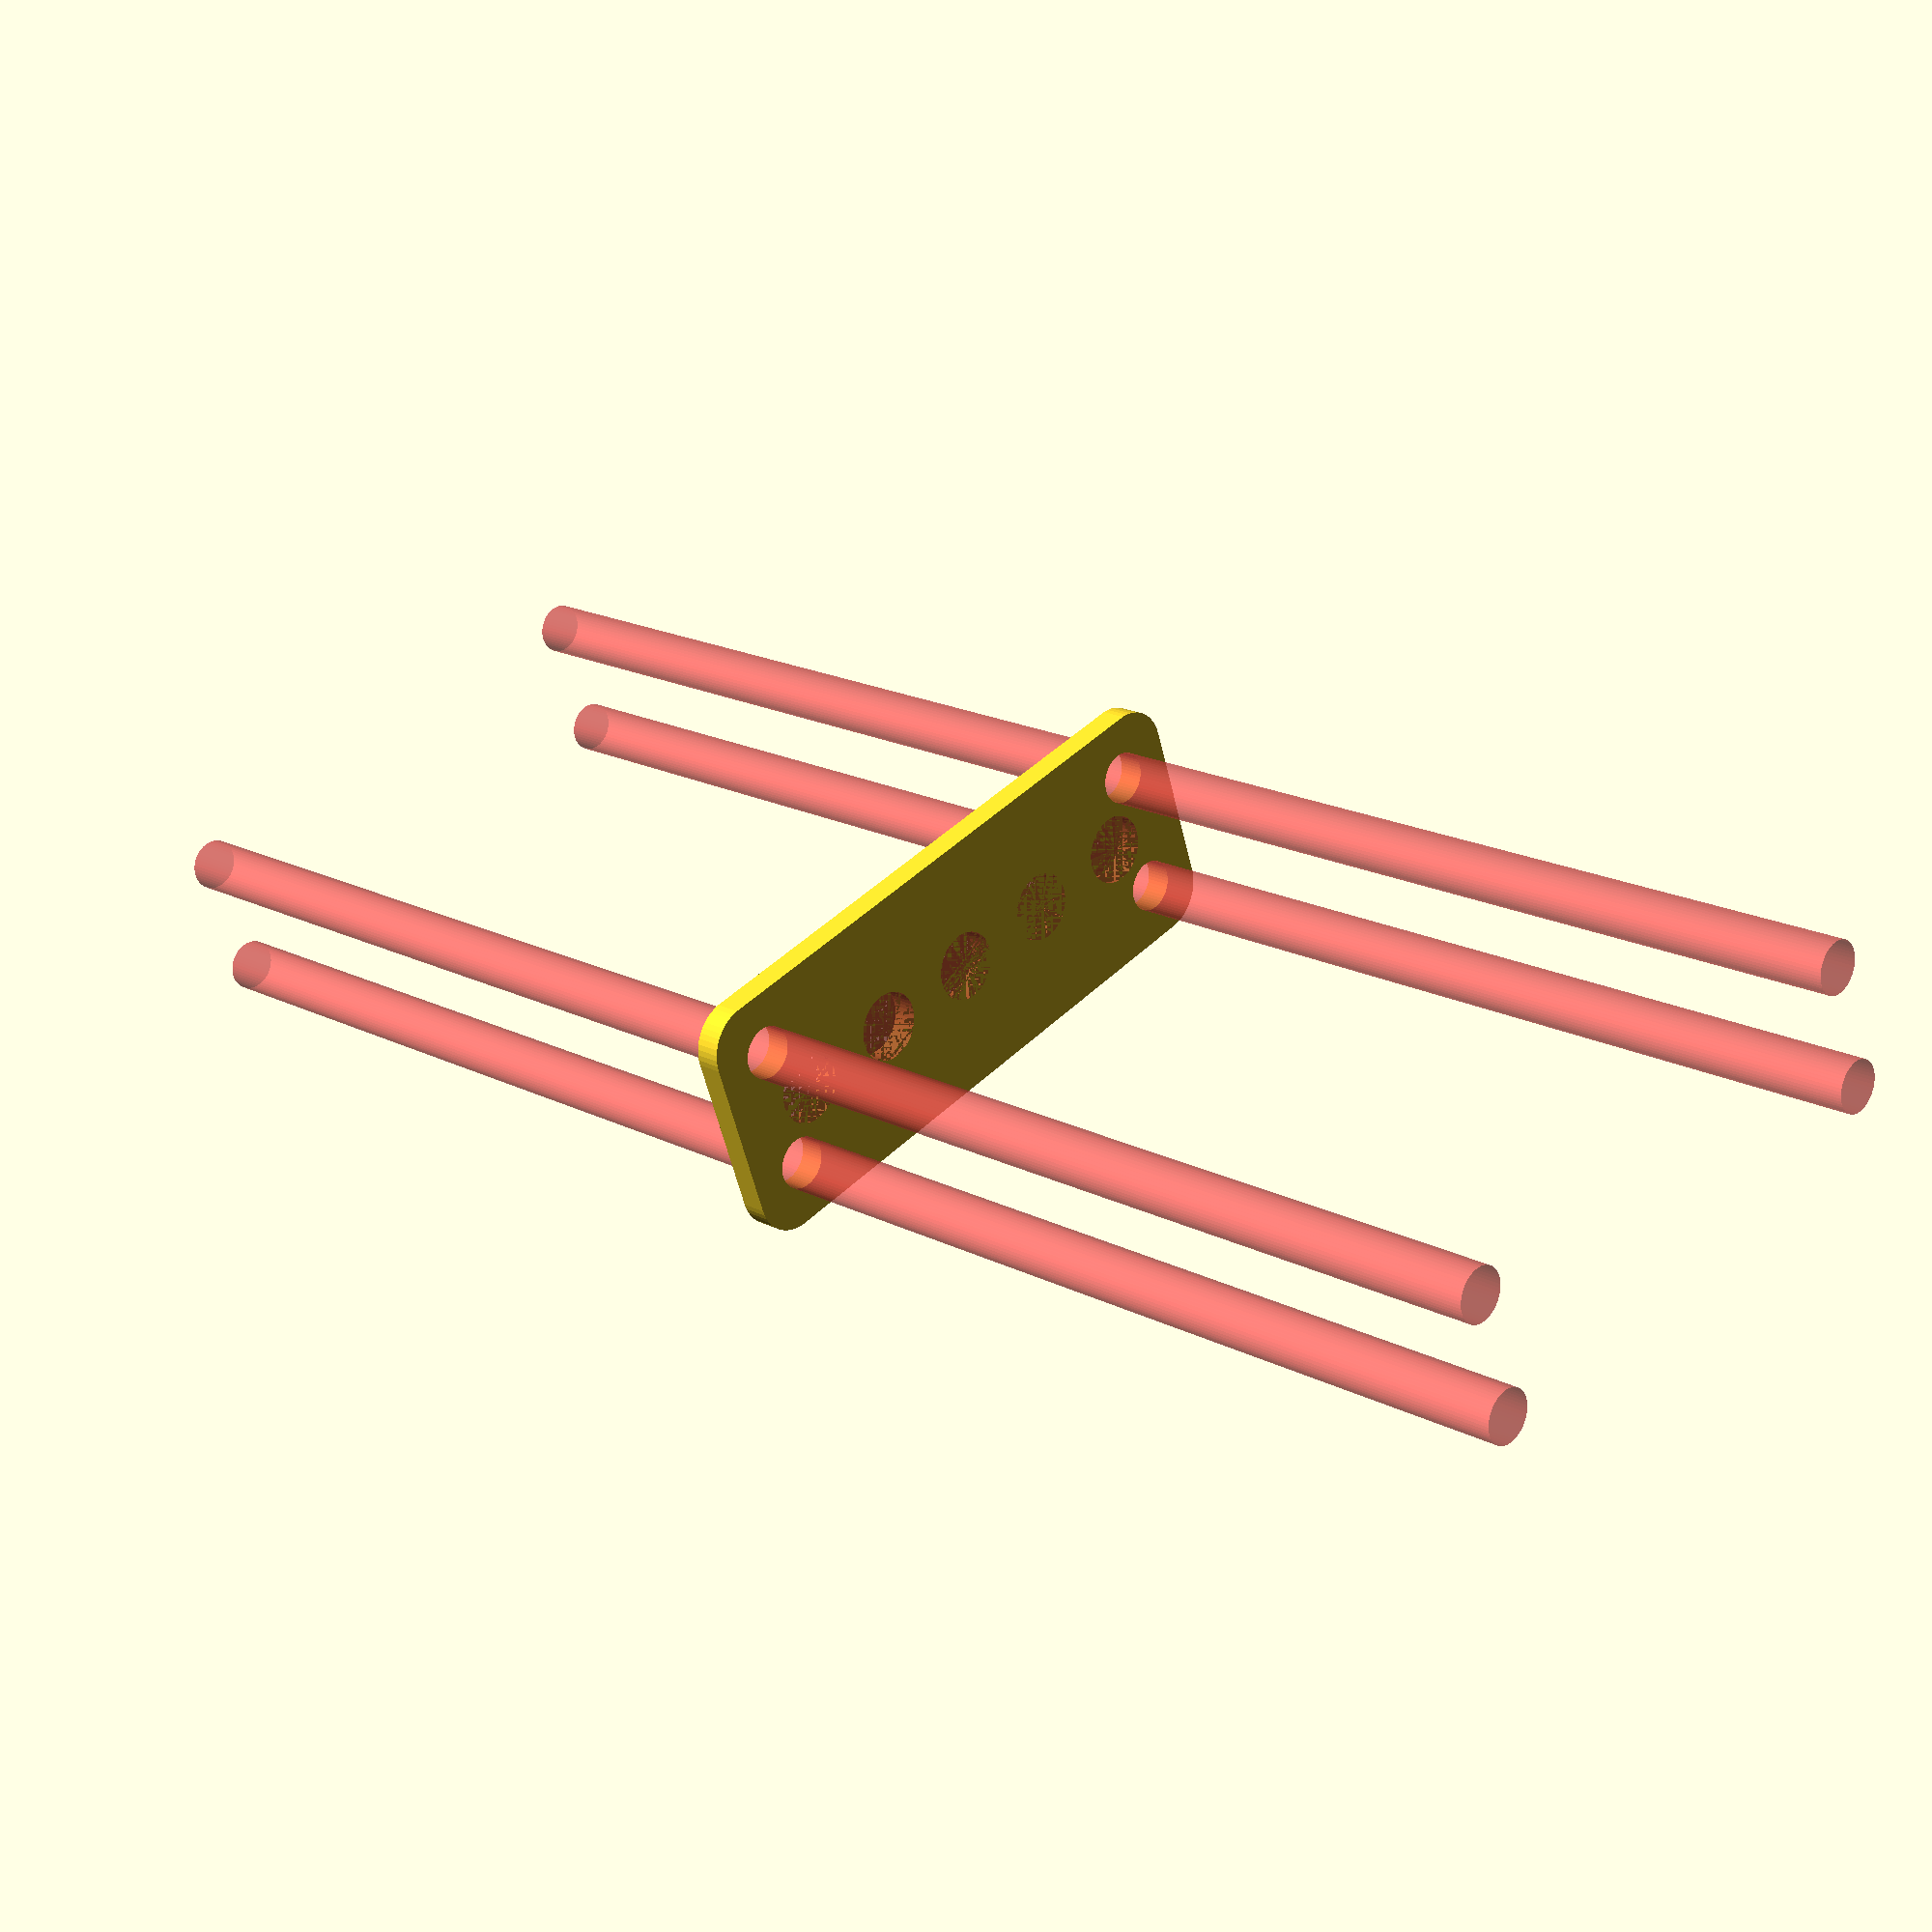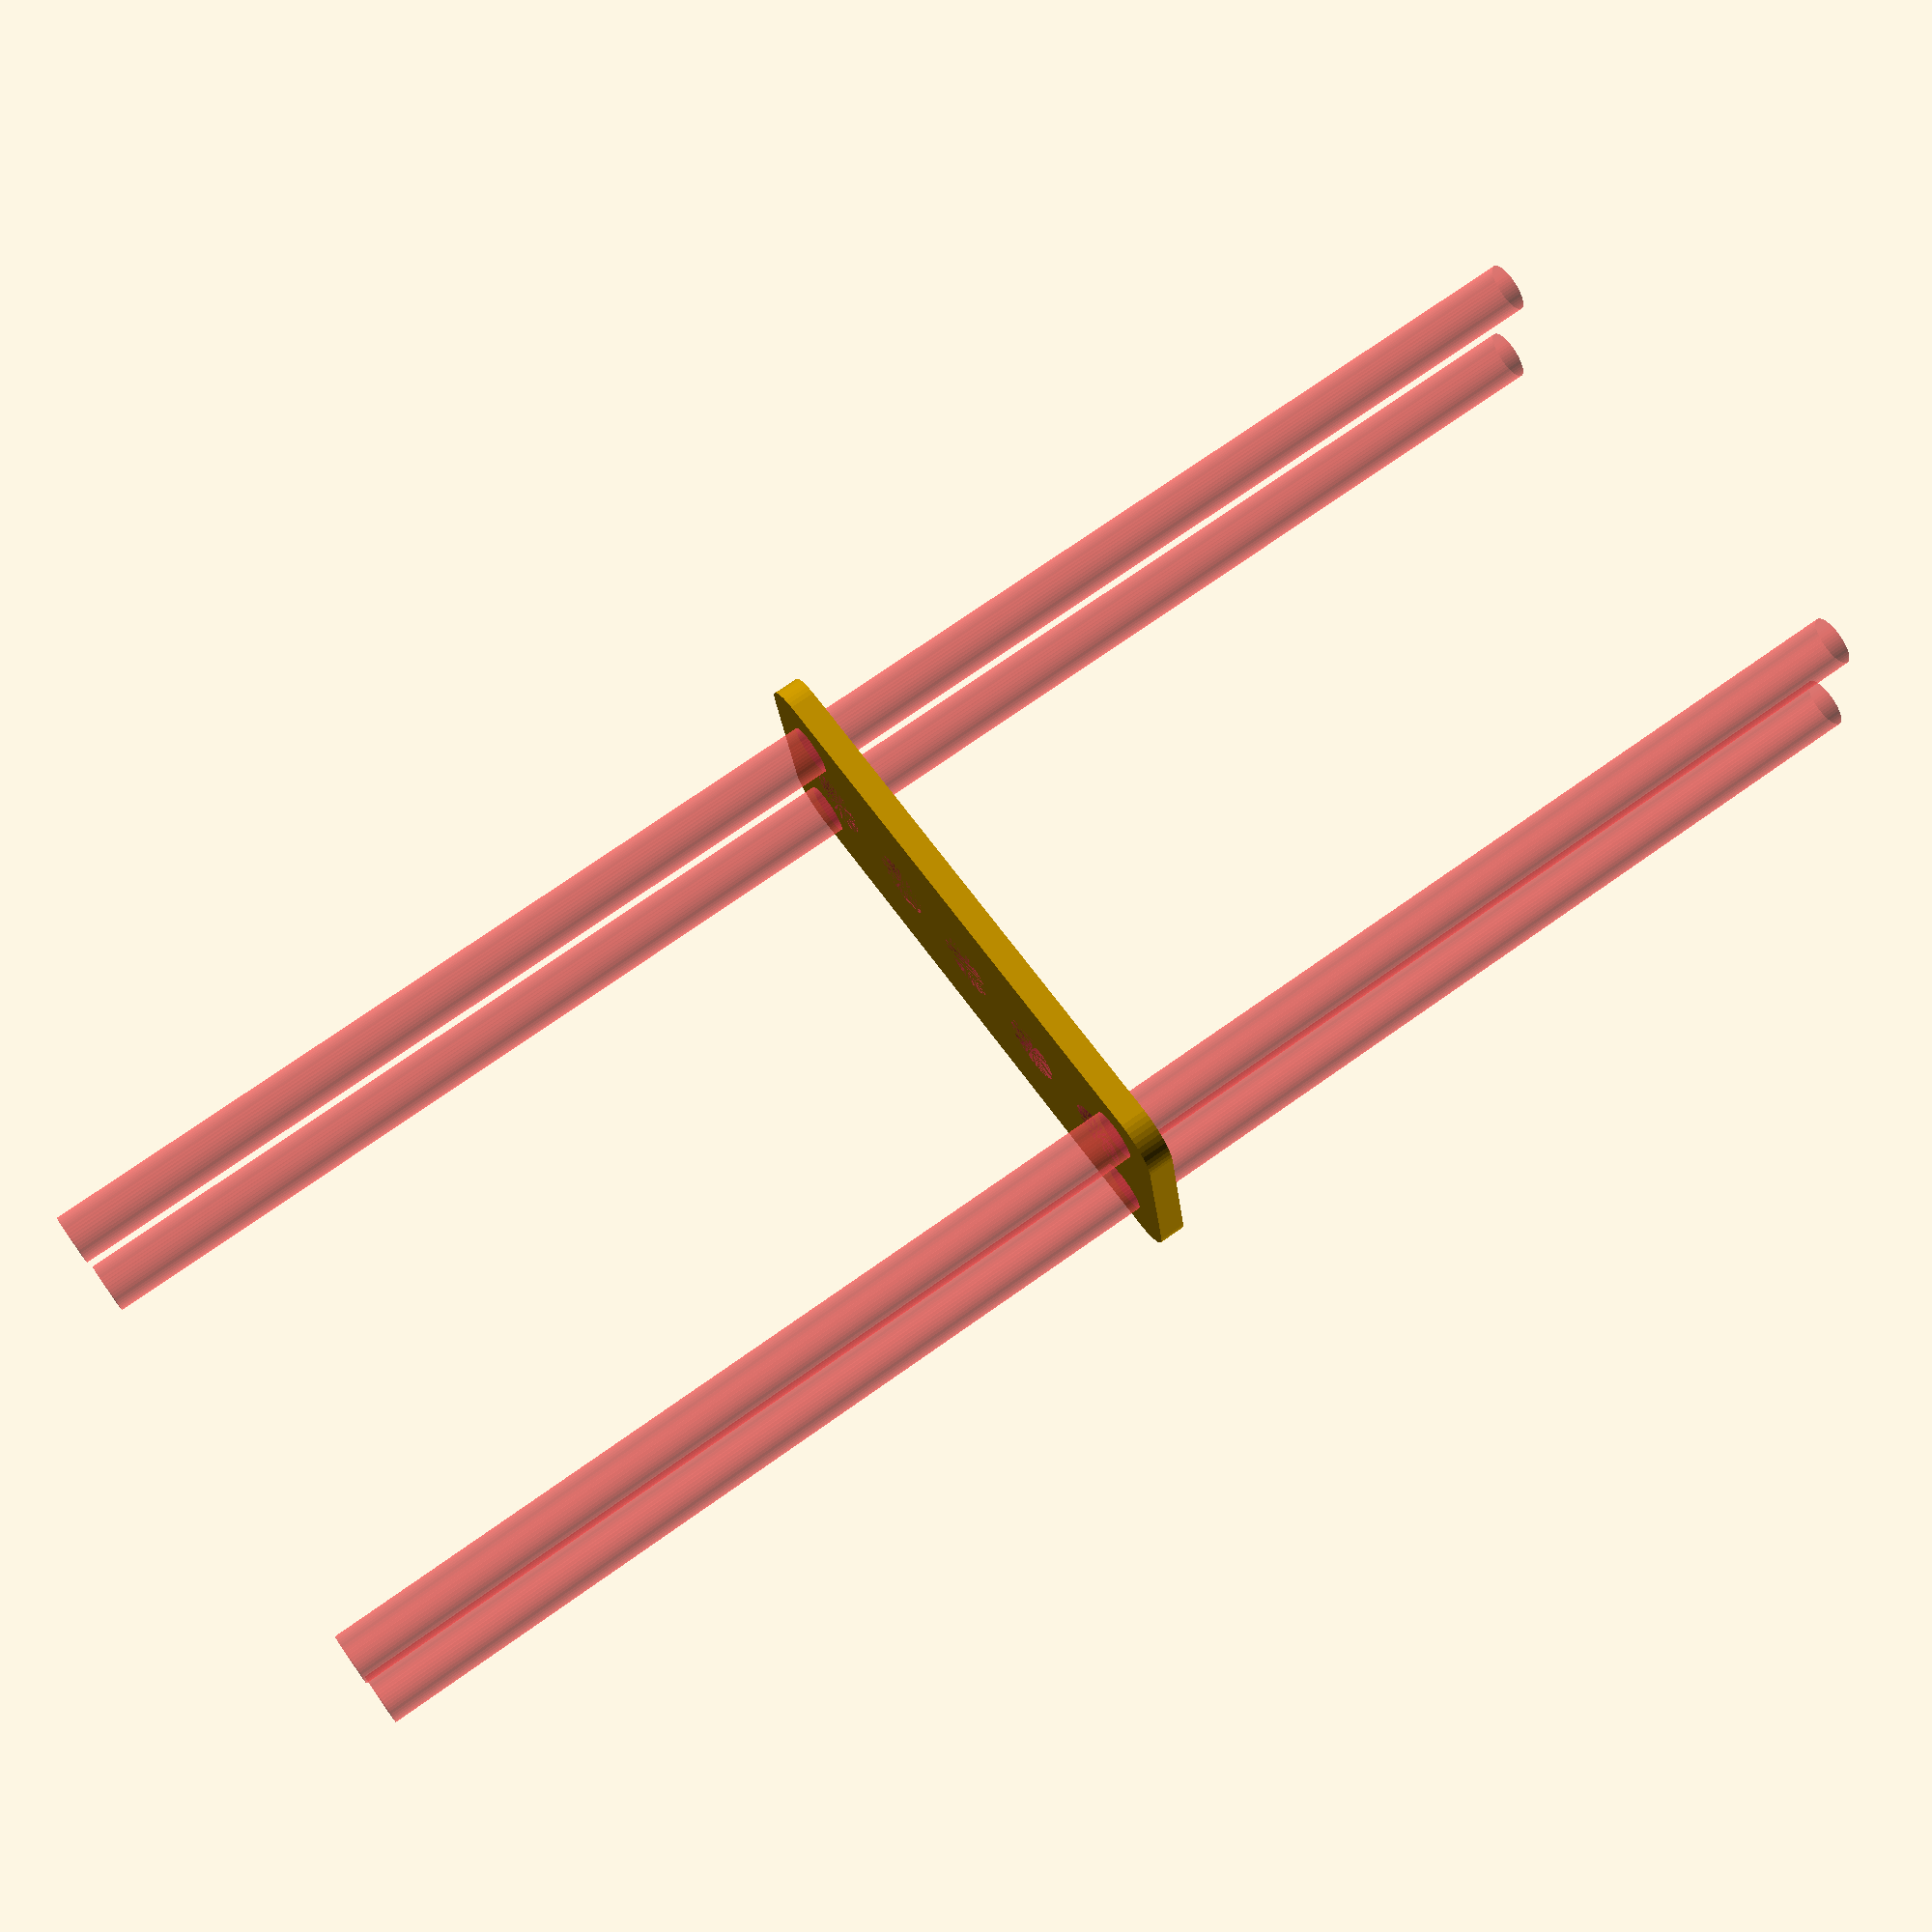
<openscad>
$fn = 50;


difference() {
	union() {
		hull() {
			translate(v = [-32.0000000000, 9.5000000000, 0]) {
				cylinder(h = 3, r = 5);
			}
			translate(v = [32.0000000000, 9.5000000000, 0]) {
				cylinder(h = 3, r = 5);
			}
			translate(v = [-32.0000000000, -9.5000000000, 0]) {
				cylinder(h = 3, r = 5);
			}
			translate(v = [32.0000000000, -9.5000000000, 0]) {
				cylinder(h = 3, r = 5);
			}
		}
	}
	union() {
		#translate(v = [-30.0000000000, -7.5000000000, -100.0000000000]) {
			cylinder(h = 200, r = 3.0000000000);
		}
		#translate(v = [-30.0000000000, 7.5000000000, -100.0000000000]) {
			cylinder(h = 200, r = 3.0000000000);
		}
		#translate(v = [30.0000000000, -7.5000000000, -100.0000000000]) {
			cylinder(h = 200, r = 3.0000000000);
		}
		#translate(v = [30.0000000000, 7.5000000000, -100.0000000000]) {
			cylinder(h = 200, r = 3.0000000000);
		}
		#translate(v = [-26.0000000000, 0, 0]) {
			cylinder(h = 3, r = 4.0000000000);
		}
		#translate(v = [-13.0000000000, 0, 0]) {
			cylinder(h = 3, r = 4.0000000000);
		}
		#cylinder(h = 3, r = 4.0000000000);
		#translate(v = [13.0000000000, 0, 0]) {
			cylinder(h = 3, r = 4.0000000000);
		}
		#translate(v = [26.0000000000, 0, 0]) {
			cylinder(h = 3, r = 4.0000000000);
		}
	}
}
</openscad>
<views>
elev=341.8 azim=199.2 roll=134.8 proj=p view=solid
elev=286.4 azim=10.2 roll=234.8 proj=p view=wireframe
</views>
